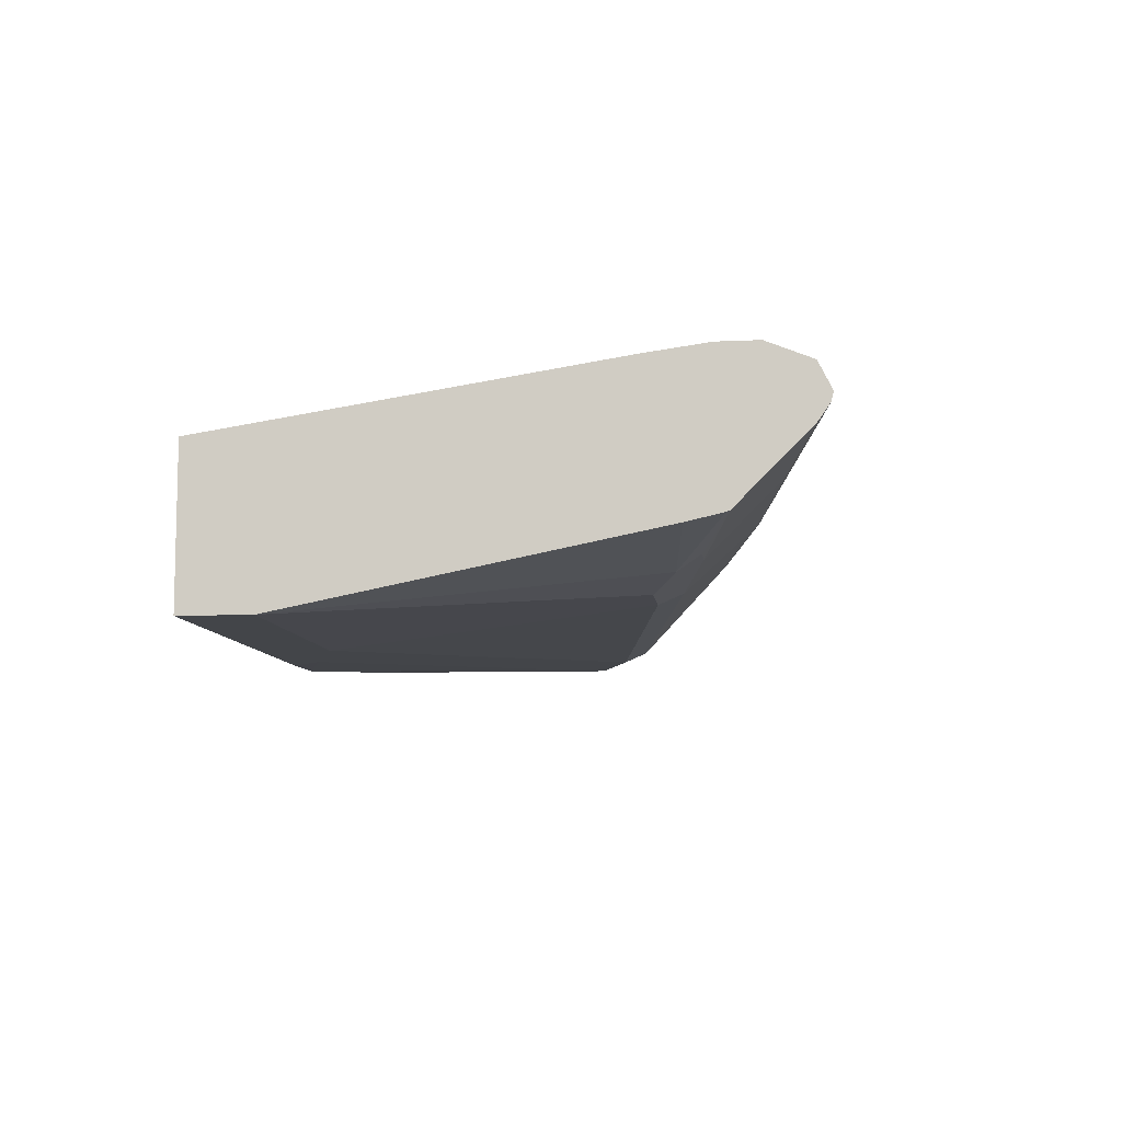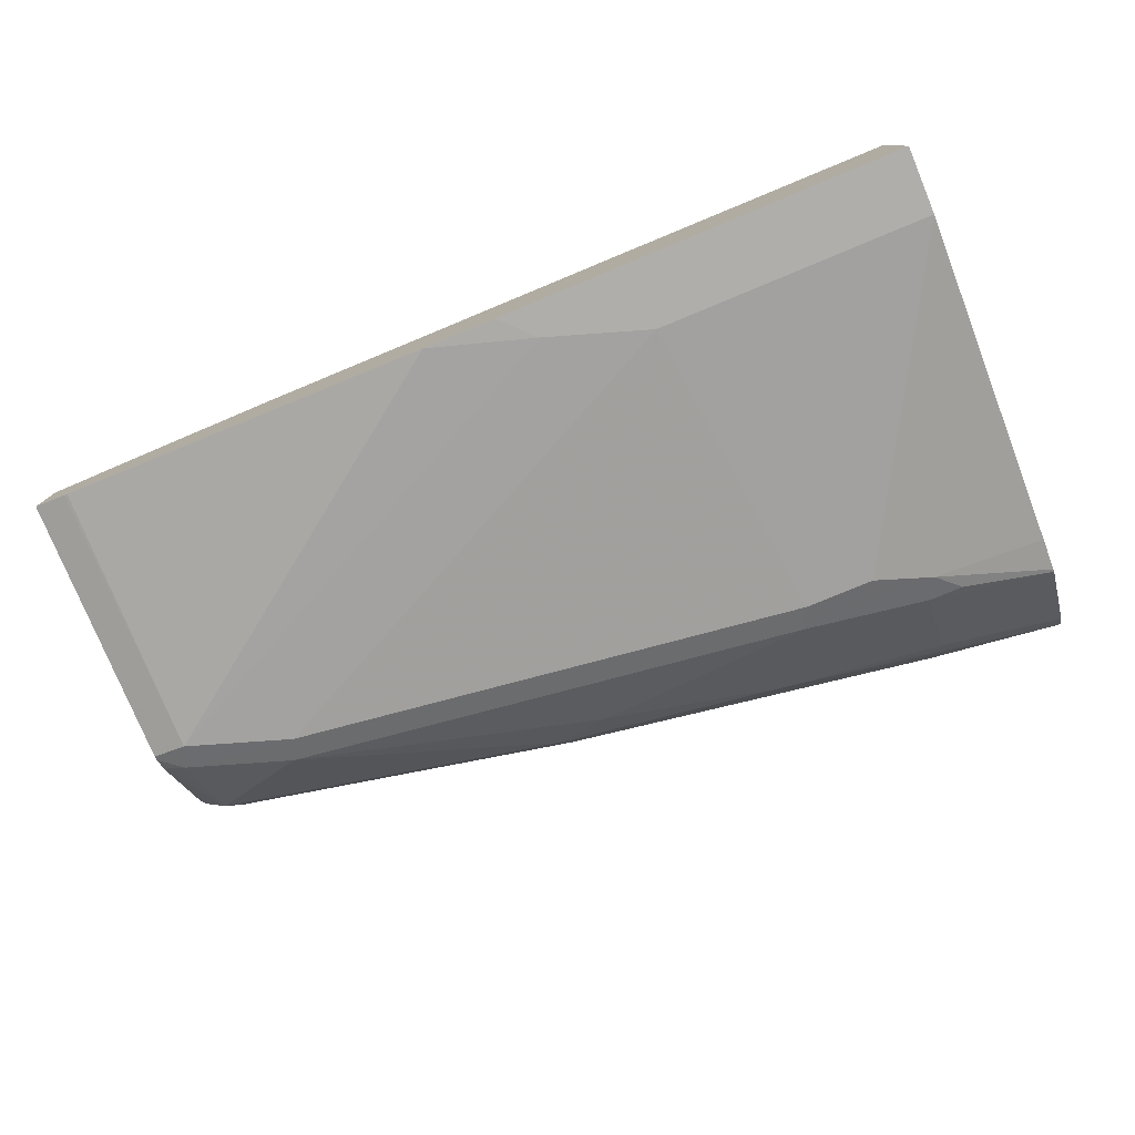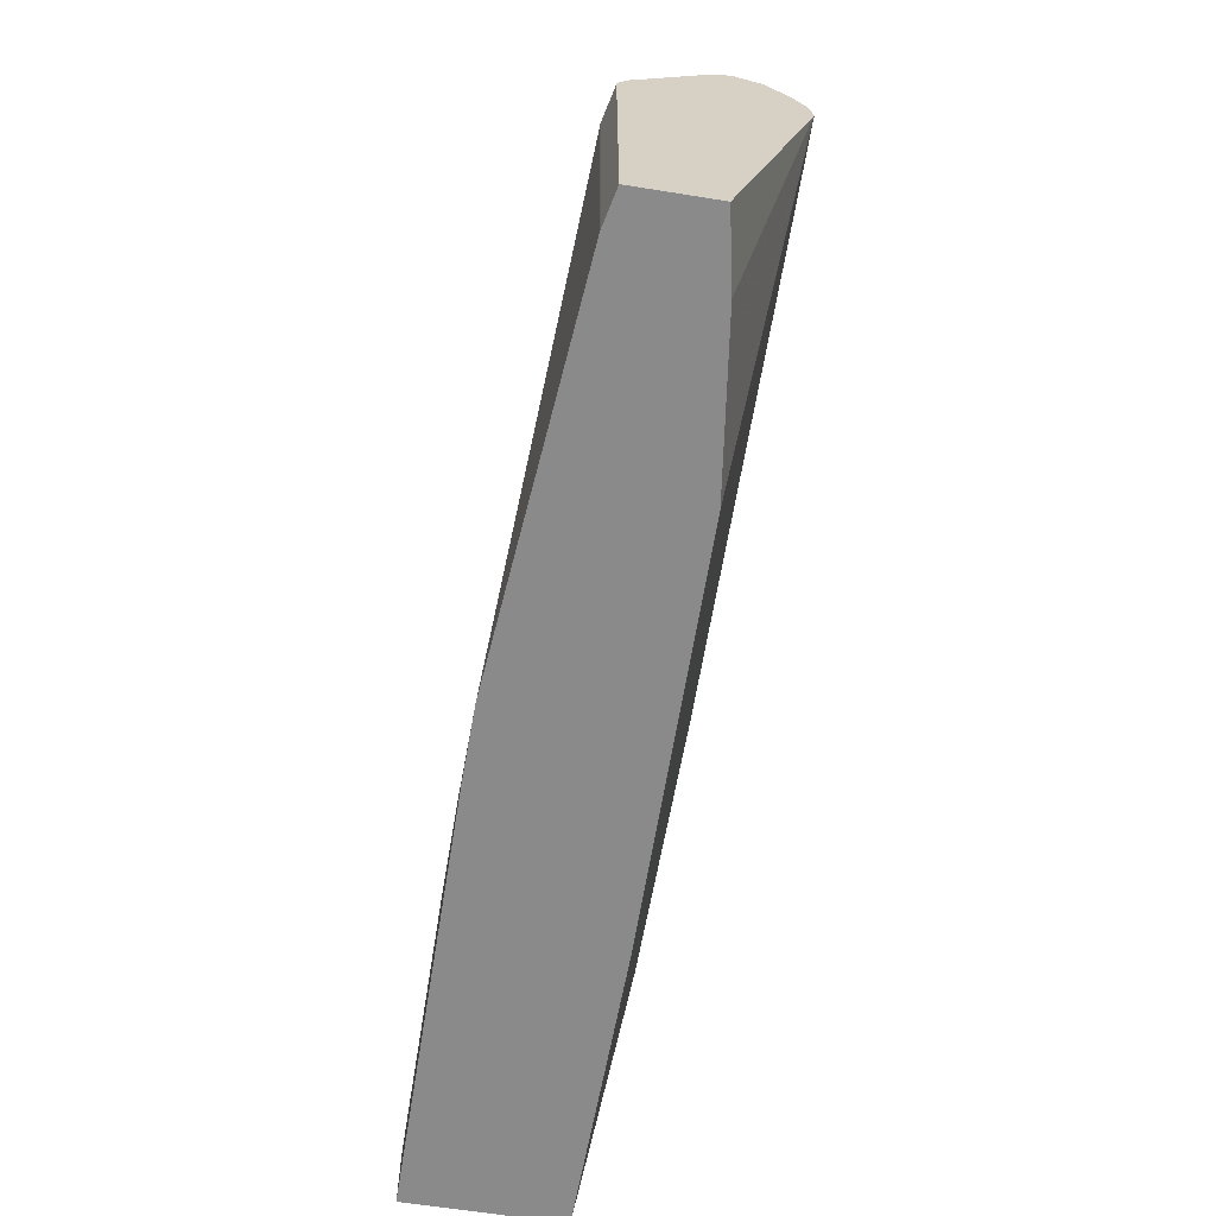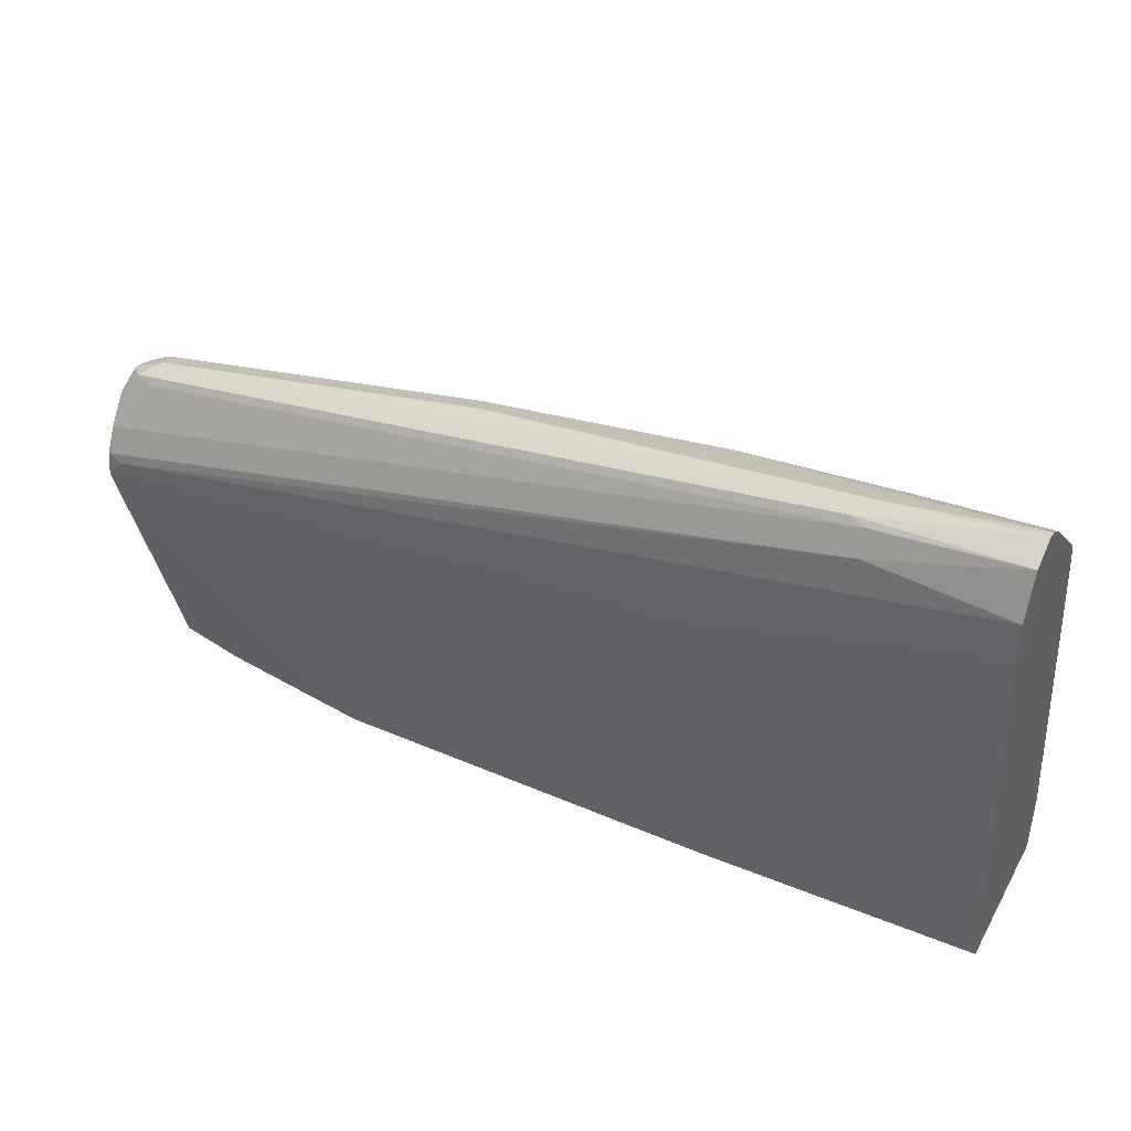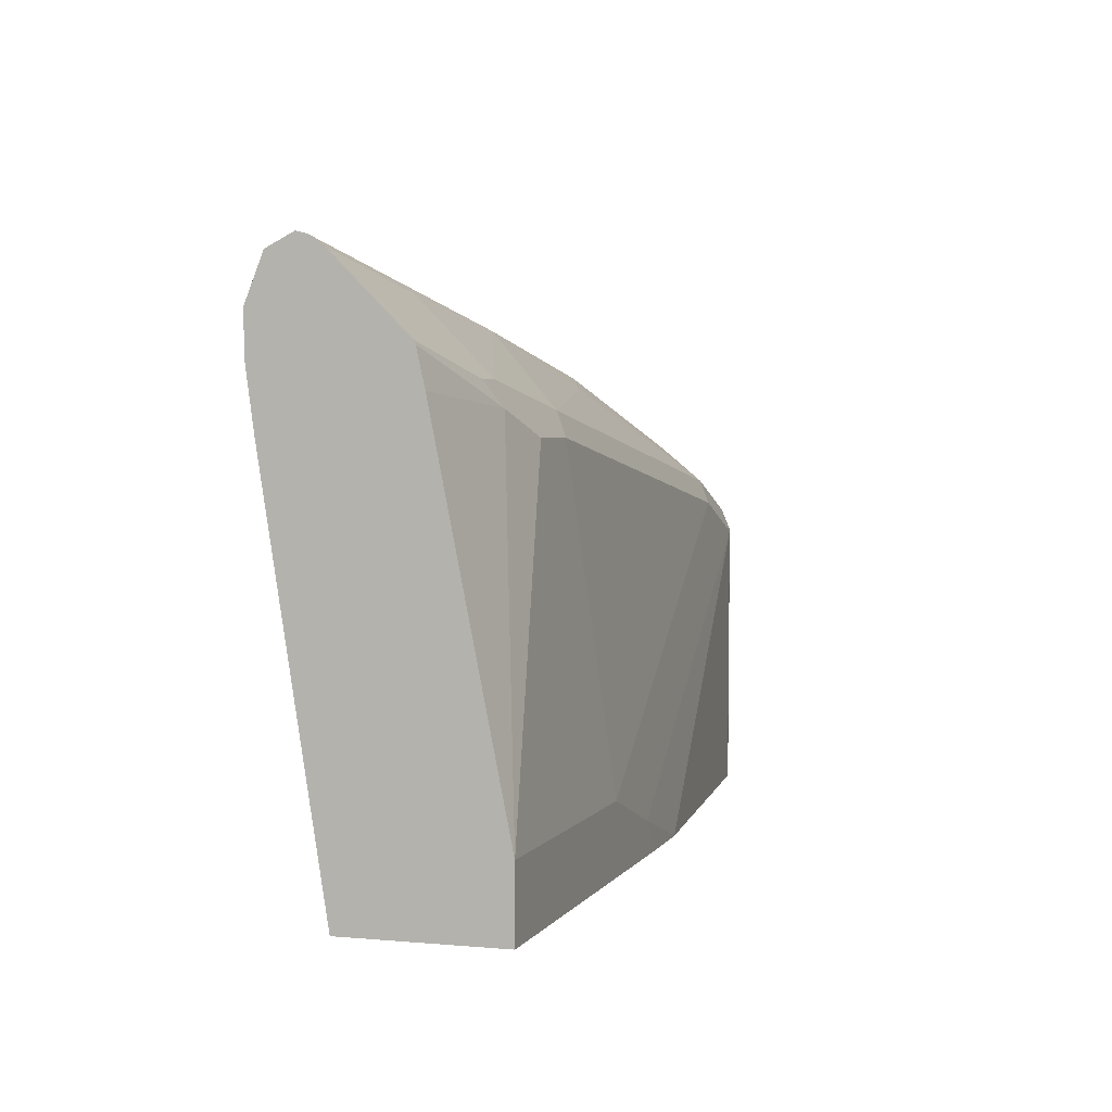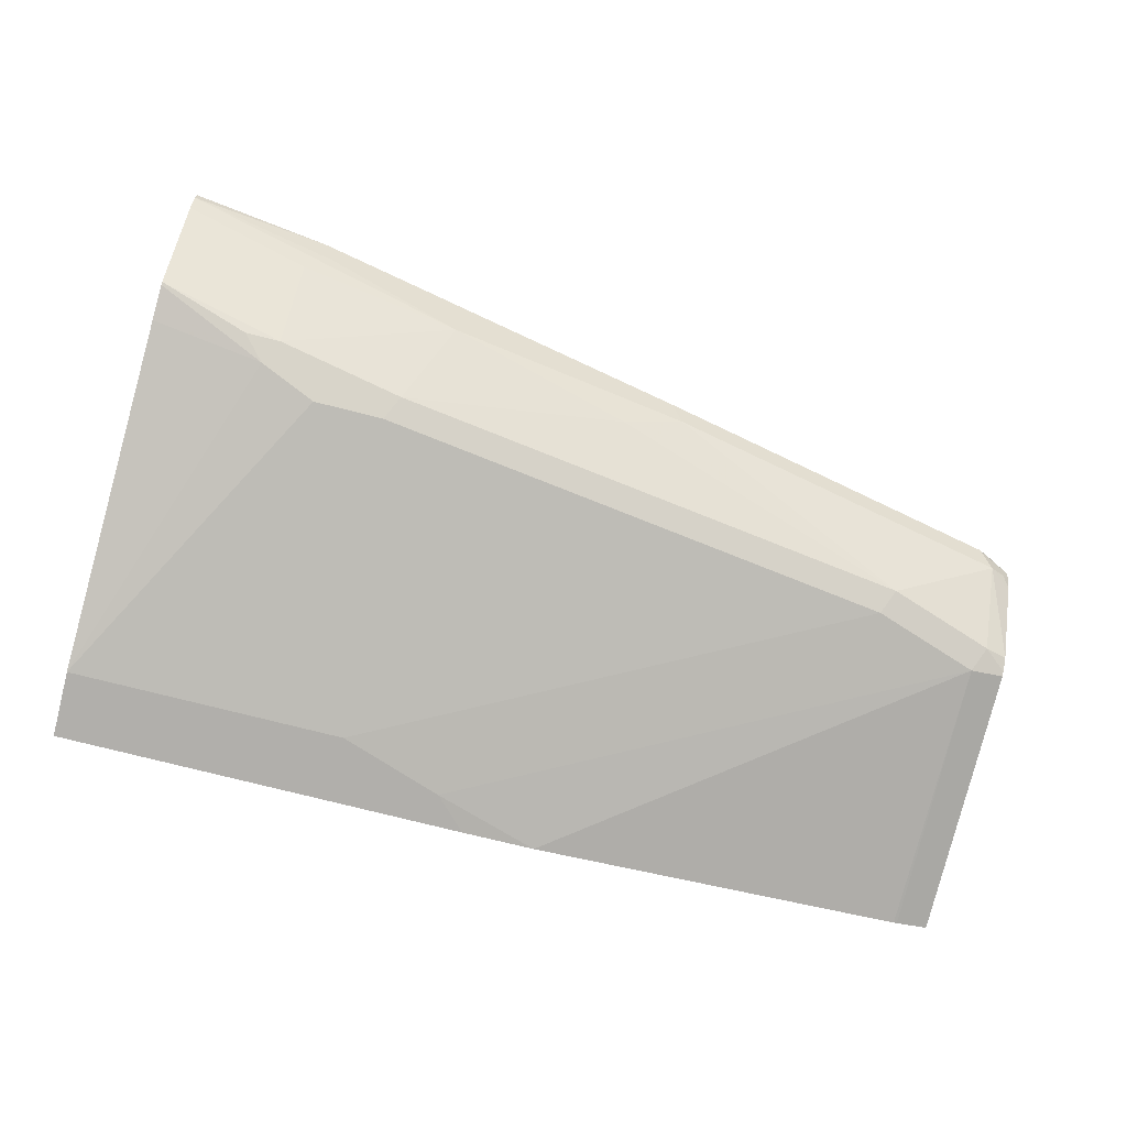
<metadata>
{"format":"obj","ext":"obj","renderer":"f3d","projection":"perspective","resolution":1024,"background":"white","views":[{"elev":-8.6,"azim":96.2,"up":"+Z"},{"elev":-77.8,"azim":22.5,"up":"+Z"},{"elev":-63.6,"azim":-99.2,"up":"+Y"},{"elev":42.0,"azim":27.4,"up":"+Y"},{"elev":3.1,"azim":107.3,"up":"+Y"},{"elev":-78.2,"azim":166.0,"up":"+Z"}]}
</metadata>
<code>
v 0.1459 -0.1438 -0.3016
v 0.1459 0.01879 -0.2542
v 0.1459 -0.1438 -0.3477
v 0.1868 -0.1438 -0.2935
v 0.1459 0.02073 -0.2538
v 0.2824 -0.1438 -0.2809
v 0.1459 0.02073 -0.3483
v 0.1473 -0.1438 -0.348
v 0.1557 0.0311 -0.2542
v 0.1459 0.03436 -0.2558
v 0.5187 -0.1438 -0.2809
v 0.498 0.06223 -0.249
v 0.4565 0.06223 -0.249
v 0.6843 0.1195 -0.244
v 0.6843 0.1422 -0.2439
v 0.6843 0.1427 -0.2439
v 0.1459 0.02349 -0.3472
v 0.166 0.02073 -0.3528
v 0.1653 -0.1438 -0.352
v 0.6017 0.1452 -0.249
v 0.1459 0.04886 -0.2631
v 0.6843 -0.1438 -0.2846
v 0.6843 0.08299 -0.249
v 0.6843 0.1681 -0.2541
v 0.1459 0.0311 -0.3424
v 0.1591 0.03458 -0.3458
v 0.1673 -0.1438 -0.3524
v 0.2283 0.0415 -0.3528
v 0.4565 -0.1245 -0.3735
v 0.3936 -0.1438 -0.3728
v 0.6843 0.1684 -0.2542
v 0.6017 0.1591 -0.2559
v 0.166 0.07607 -0.2767
v 0.1557 0.07779 -0.2801
v 0.1459 0.06567 -0.2753
v 0.6843 -0.1438 -0.3735
v 0.1459 0.06498 -0.3057
v 0.1591 0.07607 -0.3043
v 0.2214 0.05531 -0.3458
v 0.5326 0.09683 -0.3458
v 0.5395 0.08299 -0.3528
v 0.5187 -0.1037 -0.3735
v 0.4372 -0.1438 -0.3735
v 0.6843 0.1762 -0.2698
v 0.5913 0.1608 -0.2594
v 0.166 0.08299 -0.2905
v 0.1522 0.07607 -0.2905
v 0.1459 0.07294 -0.2905
v 0.6843 -0.1037 -0.3735
v 0.1459 0.06658 -0.3039
v 0.1504 0.07262 -0.3009
v 0.3735 0.1245 -0.2905
v 0.3666 0.1176 -0.3043
v 0.4012 0.1106 -0.3182
v 0.5118 0.1383 -0.3043
v 0.6086 0.1106 -0.3389
v 0.6156 0.09683 -0.3458
v 0.581 0.08299 -0.3528
v 0.6017 0.166 -0.2698
v 0.6843 0.1747 -0.2753
v 0.1459 0.07131 -0.297
v 0.6843 0.1037 -0.332
v 0.5187 0.1452 -0.2905
v 0.5948 0.1591 -0.2836
v 0.6843 0.1689 -0.2839
v 0.6086 0.1522 -0.2974
v 0.6843 0.1263 -0.3266
v 0.6294 0.1106 -0.3389
v 0.6843 0.1245 -0.3273
v 0.6843 0.1678 -0.2851
f 33 45 34
f 34 46 47
f 34 47 48
f 34 48 35
f 34 45 46
f 37 50 51
f 40 55 56
f 38 51 46
f 38 46 52
f 38 52 53
f 38 53 39
f 39 53 54
f 39 54 40
f 37 51 38
f 32 45 33
f 28 41 42
f 31 44 45
f 40 56 68
f 21 34 35
f 21 32 33
f 25 37 38
f 25 38 26
f 26 38 39
f 31 45 32
f 26 39 28
f 28 40 41
f 28 42 29
f 29 42 49
f 29 49 36
f 29 36 43
f 29 43 30
f 28 39 40
f 40 68 57
f 52 63 55
f 40 58 41
f 21 33 34
f 66 70 67
f 65 70 66
f 59 60 64
f 57 69 62
f 57 67 69
f 57 68 67
f 56 67 68
f 56 66 67
f 55 66 56
f 55 65 66
f 55 60 65
f 55 64 60
f 55 59 64
f 55 63 59
f 53 55 54
f 52 55 53
f 40 54 55
f 41 58 49
f 41 49 42
f 44 59 45
f 44 60 59
f 45 59 46
f 40 57 58
f 46 51 47
f 47 51 48
f 48 51 61
f 49 57 62
f 49 58 57
f 50 61 51
f 52 59 63
f 46 59 52
f 20 32 21
f 14 60 44
f 20 24 31
f 5 13 14
f 5 12 13
f 5 11 12
f 5 6 11
f 5 9 10
f 3 7 8
f 2 6 5
f 2 4 6
f 1 4 2
f 1 6 4
f 1 11 6
f 1 22 11
f 1 36 22
f 1 43 36
f 5 14 15
f 1 30 43
f 1 8 19
f 1 3 8
f 1 7 3
f 1 17 7
f 1 25 17
f 1 37 25
f 1 50 37
f 1 61 50
f 1 48 61
f 1 35 48
f 1 21 35
f 1 10 21
f 1 5 10
f 1 2 5
f 1 19 27
f 5 15 16
f 1 27 30
f 7 17 18
f 5 16 9
f 18 30 27
f 18 29 30
f 18 28 29
f 18 26 28
f 18 27 19
f 17 26 18
f 17 25 26
f 16 24 20
f 14 24 16
f 14 31 24
f 14 44 31
f 20 31 32
f 14 65 60
f 14 70 65
f 14 16 15
f 11 22 23
f 14 67 70
f 8 18 19
f 9 16 20
f 9 20 10
f 10 20 21
f 11 23 12
f 7 18 8
f 12 23 14
f 14 23 22
f 14 22 36
f 14 36 49
f 14 49 62
f 14 62 69
f 14 69 67
f 12 14 13

</code>
